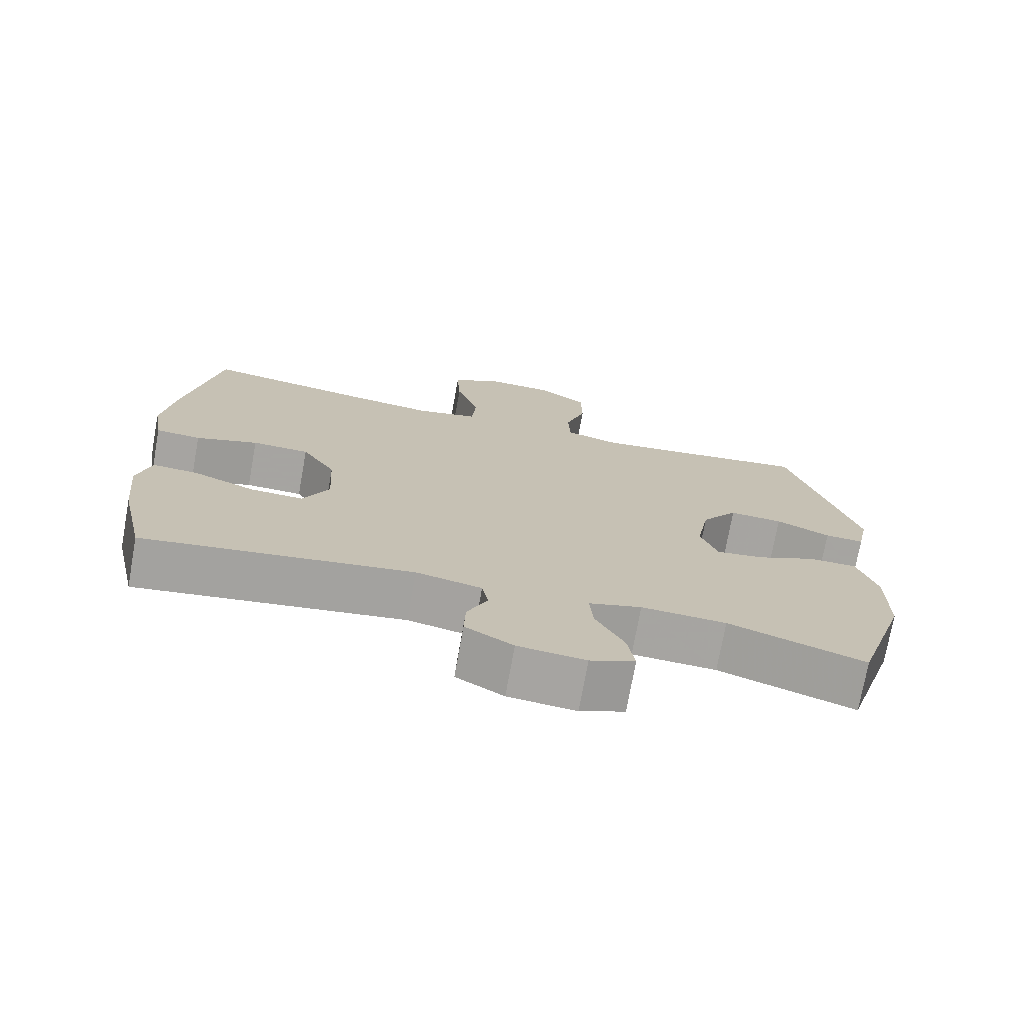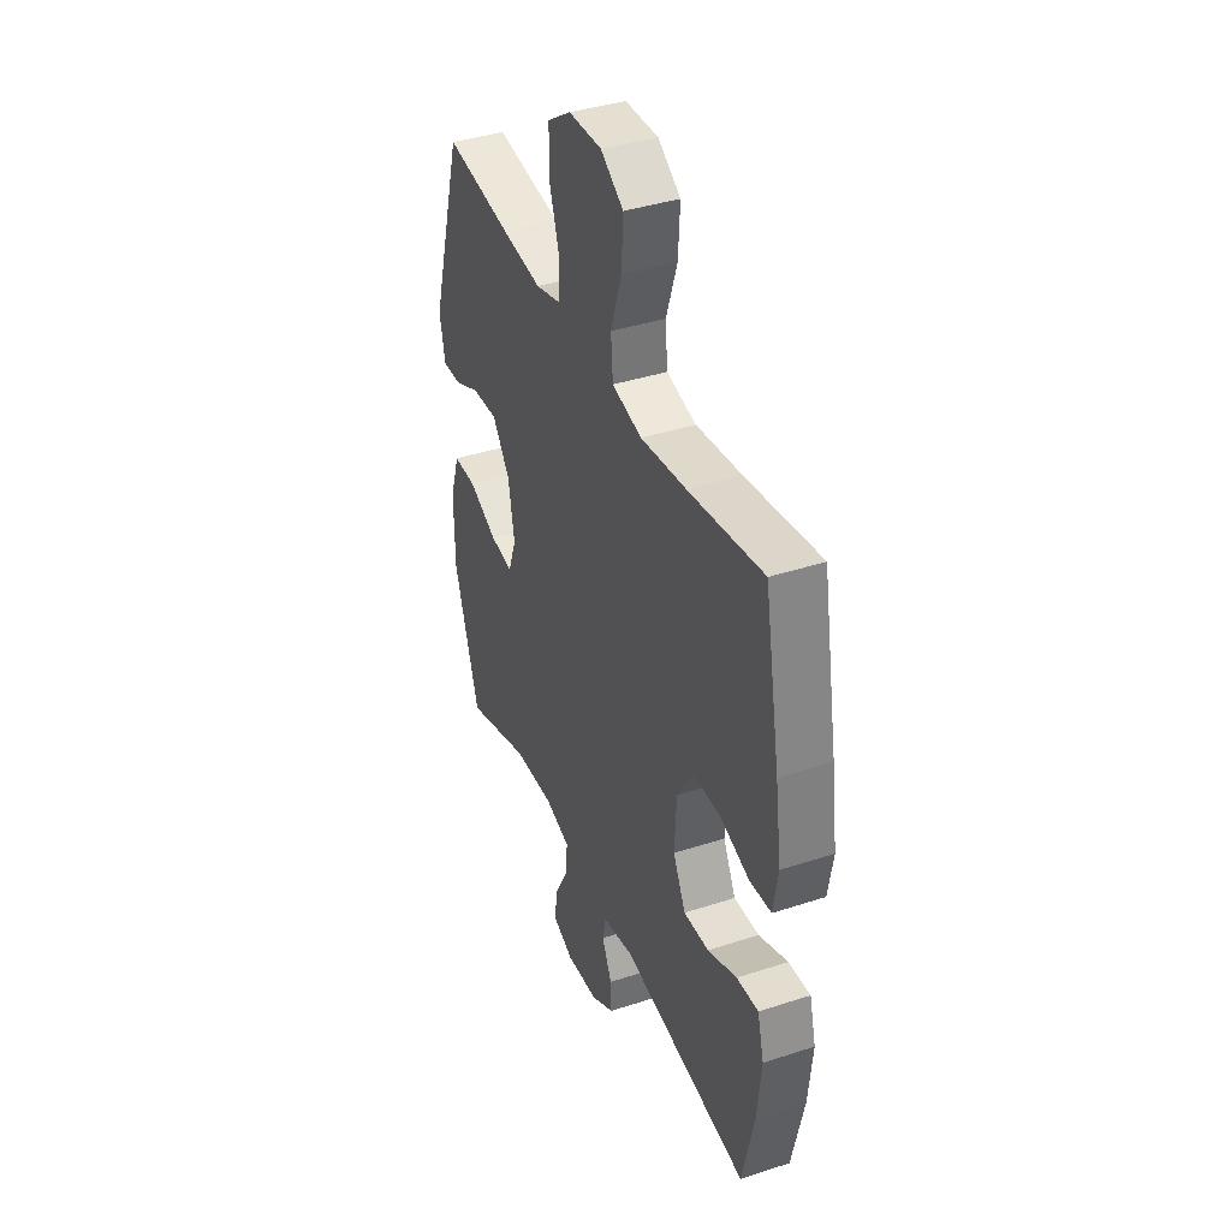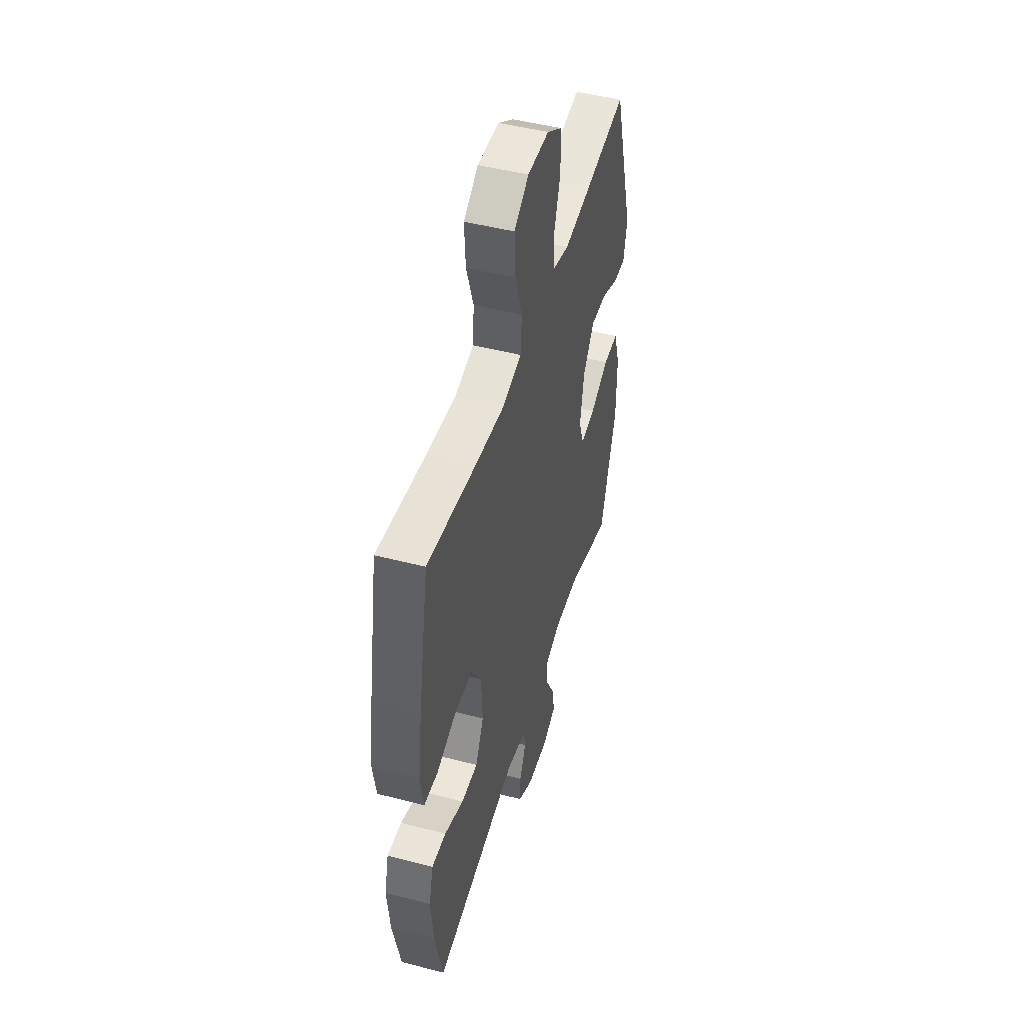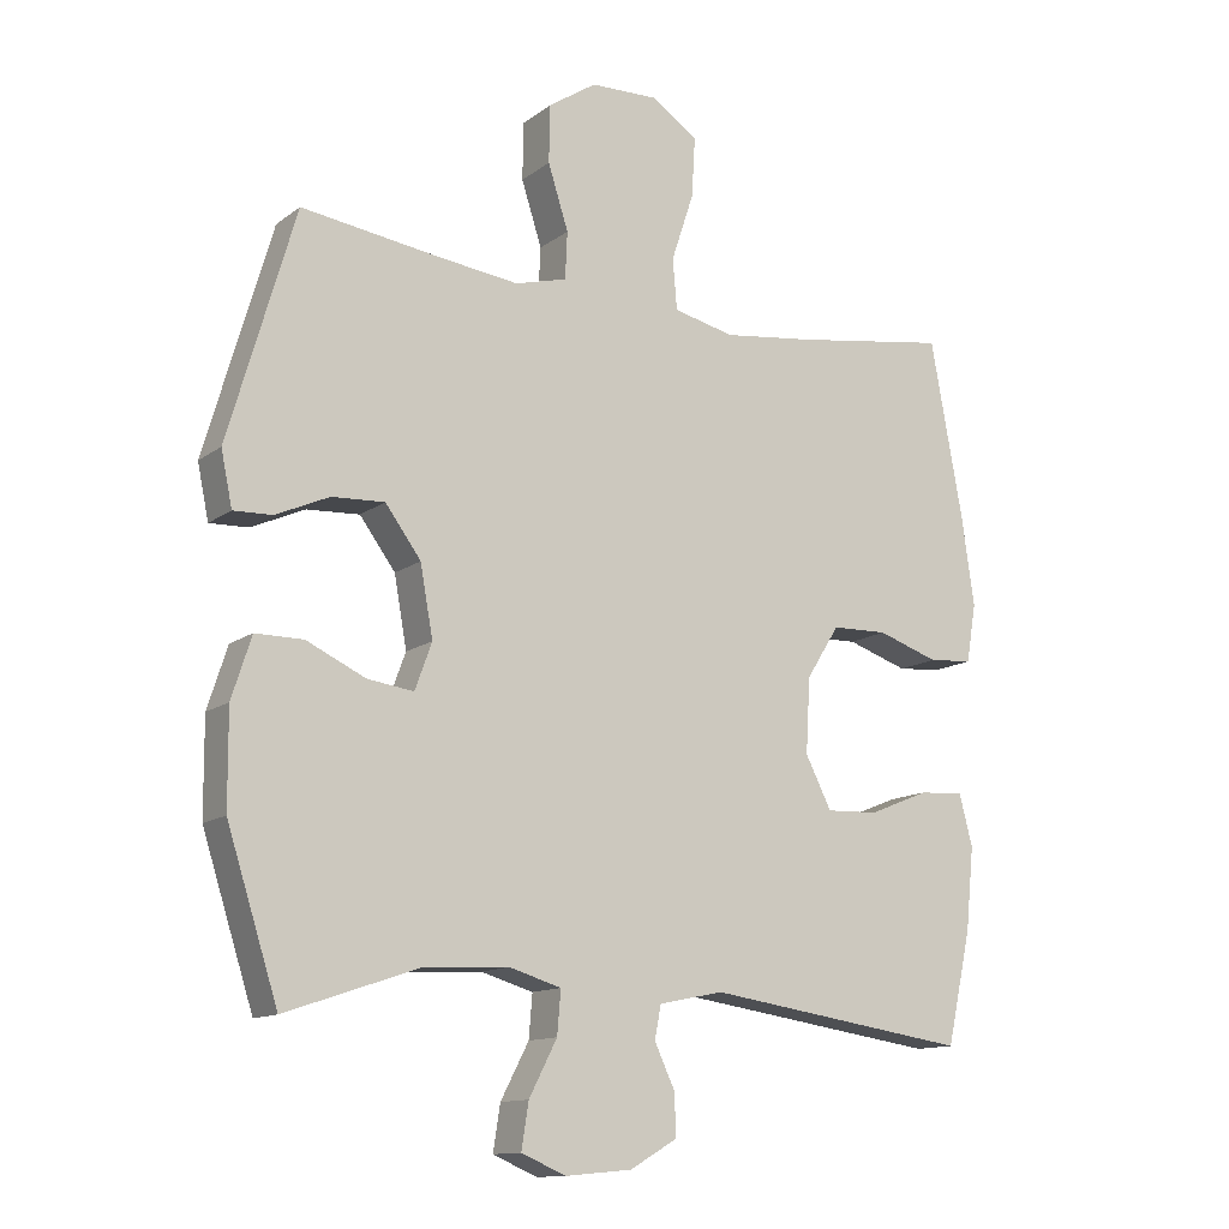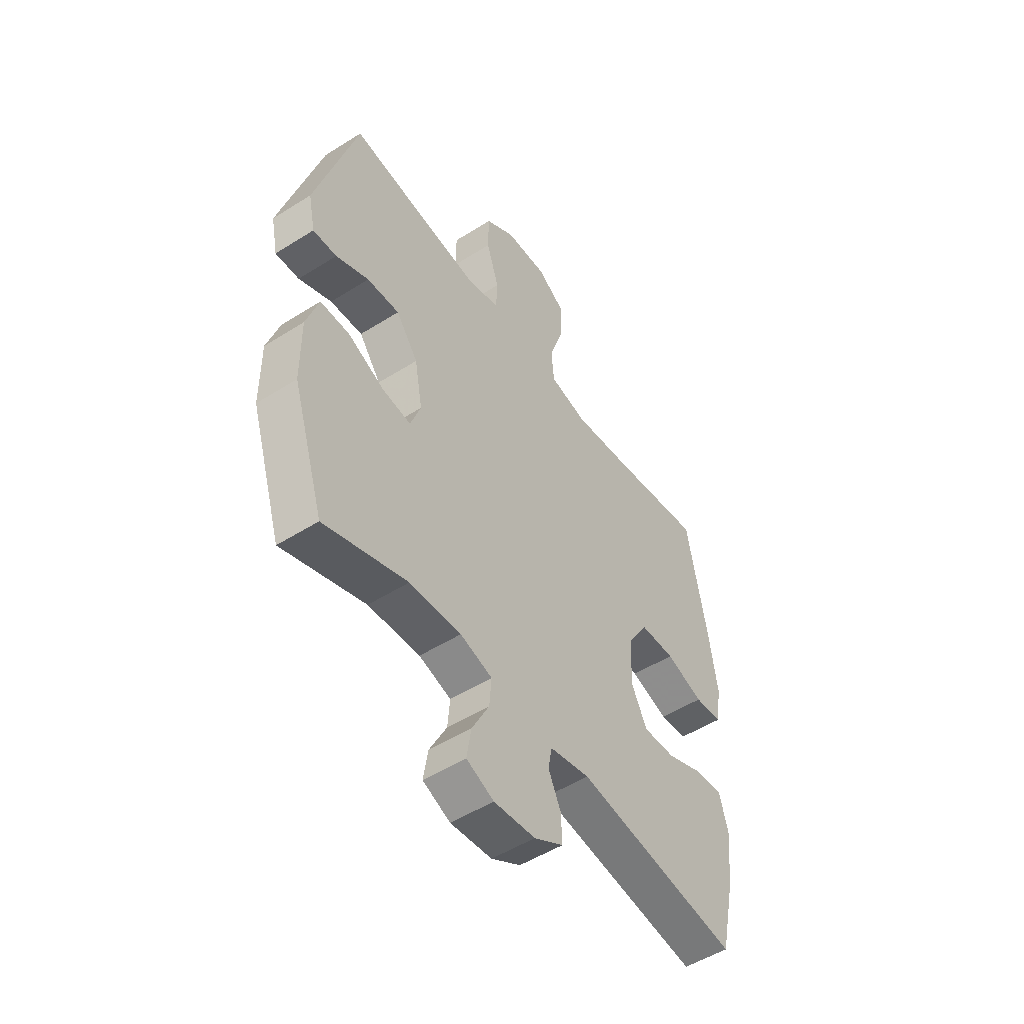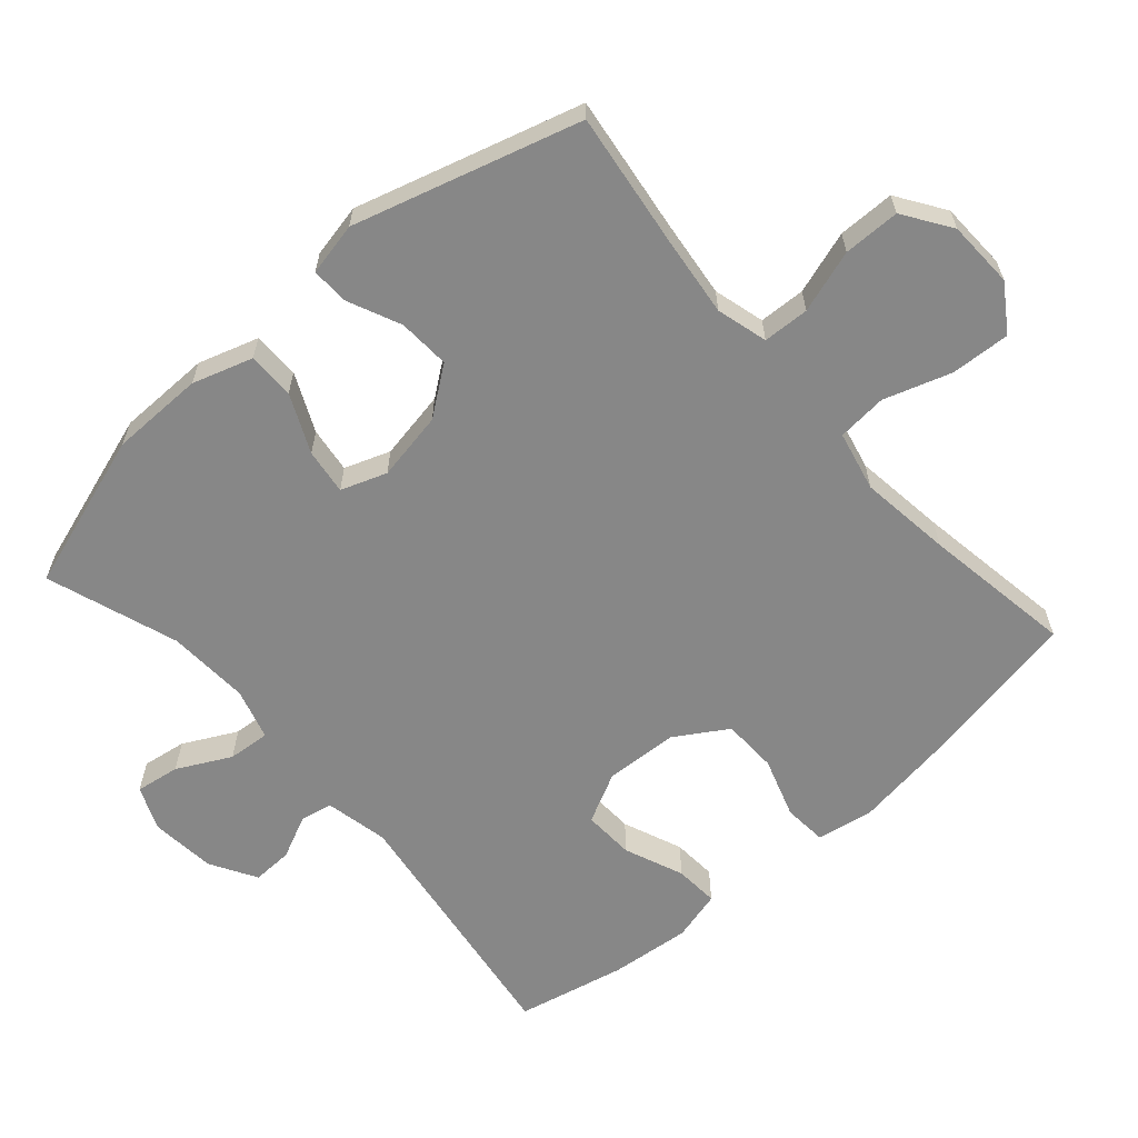
<metadata>
{"format":"obj","ext":"obj","renderer":"f3d","projection":"perspective","resolution":1024,"background":"white","views":[{"elev":-73.5,"azim":169.8,"up":"+Z"},{"elev":39.4,"azim":67.8,"up":"+Z"},{"elev":48.0,"azim":106.2,"up":"+Z"},{"elev":-12.9,"azim":-32.0,"up":"+Z"},{"elev":-51.4,"azim":-55.5,"up":"+Z"},{"elev":-62.3,"azim":-48.6,"up":"+Y"}]}
</metadata>
<code>
v 0.5 0.07 -0.5
v 0.124 0.07 -0.445
v 0.032 0.07 -0.464
v 0.023 0.07 -0.511
v 0.052 0.07 -0.573
v 0.054 0.07 -0.632
v -0.013 0.07 -0.671
v -0.108 0.07 -0.68
v -0.171 0.07 -0.653
v -0.161 0.07 -0.589
v -0.121 0.07 -0.512
v -0.116 0.07 -0.451
v -0.19 0.07 -0.429
v -0.309 0.07 -0.435
v -0.5 0.07 -0.5
v -0.573 0.07 -0.272
v -0.574 0.07 -0.137
v -0.546 0.07 -0.05
v -0.478 0.07 -0.05
v -0.394 0.07 -0.089
v -0.328 0.07 -0.098
v -0.304 0.07 -0.032
v -0.322 0.07 0.068
v -0.373 0.07 0.137
v -0.448 0.07 0.133
v -0.524 0.07 0.099
v -0.579 0.07 0.097
v -0.595 0.07 0.174
v -0.5 0.07 0.5
v -0.304 0.07 0.473
v -0.188 0.07 0.459
v -0.114 0.07 0.479
v -0.111 0.07 0.546
v -0.14 0.07 0.637
v -0.139 0.07 0.719
v -0.07 0.07 0.765
v 0.027 0.07 0.768
v 0.093 0.07 0.724
v 0.088 0.07 0.638
v 0.056 0.07 0.541
v 0.062 0.07 0.469
v 0.149 0.07 0.449
v 0.282 0.07 0.466
v 0.5 0.07 0.5
v 0.546 0.07 0.248
v 0.564 0.07 0.121
v 0.55 0.07 0.038
v 0.487 0.07 0.033
v 0.4 0.07 0.062
v 0.32 0.07 0.06
v 0.273 0.07 -0.015
v 0.267 0.07 -0.121
v 0.304 0.07 -0.194
v 0.378 0.07 -0.191
v 0.464 0.07 -0.156
v 0.528 0.07 -0.152
v 0.547 0.07 -0.225
v 0.535 0.07 -0.342
v 0.5 0 -0.5
v 0.124 0 -0.445
v 0.032 0 -0.464
v 0.023 0 -0.511
v 0.052 0 -0.573
v 0.054 0 -0.632
v -0.013 0 -0.671
v -0.108 0 -0.68
v -0.171 0 -0.653
v -0.161 0 -0.589
v -0.121 0 -0.512
v -0.116 0 -0.451
v -0.19 0 -0.429
v -0.309 0 -0.435
v -0.5 0 -0.5
v -0.573 0 -0.272
v -0.574 0 -0.137
v -0.546 0 -0.05
v -0.478 0 -0.05
v -0.394 0 -0.089
v -0.328 0 -0.098
v -0.304 0 -0.032
v -0.322 0 0.068
v -0.373 0 0.137
v -0.448 0 0.133
v -0.524 0 0.099
v -0.579 0 0.097
v -0.595 0 0.174
v -0.5 0 0.5
v -0.304 0 0.473
v -0.188 0 0.459
v -0.114 0 0.479
v -0.111 0 0.546
v -0.14 0 0.637
v -0.139 0 0.719
v -0.07 0 0.765
v 0.027 0 0.768
v 0.093 0 0.724
v 0.088 0 0.638
v 0.056 0 0.541
v 0.062 0 0.469
v 0.149 0 0.449
v 0.282 0 0.466
v 0.5 0 0.5
v 0.546 0 0.248
v 0.564 0 0.121
v 0.55 0 0.038
v 0.487 0 0.033
v 0.4 0 0.062
v 0.32 0 0.06
v 0.273 0 -0.015
v 0.267 0 -0.121
v 0.304 0 -0.194
v 0.378 0 -0.191
v 0.464 0 -0.156
v 0.528 0 -0.152
v 0.547 0 -0.225
v 0.535 0 -0.342
f 58 1 2
f 57 58 2
f 56 57 2
f 55 56 2
f 54 55 2
f 53 54 2 3
f 52 53 3
f 51 52 3
f 47 48 49
f 46 47 49
f 45 46 49
f 44 45 49
f 43 44 49
f 42 43 49 50
f 41 42 50 51
f 38 39 40
f 37 38 40
f 36 37 40
f 35 36 40
f 34 35 40
f 33 34 40
f 32 33 40 41
f 41 51 3
f 32 41 3
f 31 32 3
f 28 29 30
f 27 28 30
f 26 27 30
f 25 26 30
f 24 25 30 31
f 18 19 20
f 17 18 20
f 16 17 20
f 15 16 20
f 14 15 20
f 13 14 20 21
f 12 13 21 22
f 9 10 11
f 8 9 11
f 7 8 11
f 6 7 11
f 5 6 11
f 4 5 11
f 4 11 12
f 12 22 23
f 4 12 23
f 3 4 23
f 23 24 31
f 3 23 31
f 60 59 116
f 60 116 115
f 60 115 114
f 60 114 113
f 60 113 112
f 61 60 112 111
f 61 111 110
f 61 110 109
f 107 106 105
f 107 105 104
f 107 104 103
f 107 103 102
f 107 102 101
f 108 107 101 100
f 109 108 100 99
f 98 97 96
f 98 96 95
f 98 95 94
f 98 94 93
f 98 93 92
f 98 92 91
f 99 98 91 90
f 61 109 99
f 61 99 90
f 61 90 89
f 88 87 86
f 88 86 85
f 88 85 84
f 88 84 83
f 89 88 83 82
f 78 77 76
f 78 76 75
f 78 75 74
f 78 74 73
f 78 73 72
f 79 78 72 71
f 80 79 71 70
f 69 68 67
f 69 67 66
f 69 66 65
f 69 65 64
f 69 64 63
f 69 63 62
f 70 69 62
f 81 80 70
f 81 70 62
f 81 62 61
f 89 82 81
f 89 81 61
f 1 59 60 2
f 2 60 61 3
f 3 61 62 4
f 4 62 63 5
f 5 63 64 6
f 6 64 65 7
f 7 65 66 8
f 8 66 67 9
f 9 67 68 10
f 10 68 69 11
f 11 69 70 12
f 12 70 71 13
f 13 71 72 14
f 14 72 73 15
f 15 73 74 16
f 16 74 75 17
f 17 75 76 18
f 18 76 77 19
f 19 77 78 20
f 20 78 79 21
f 21 79 80 22
f 22 80 81 23
f 23 81 82 24
f 24 82 83 25
f 25 83 84 26
f 26 84 85 27
f 27 85 86 28
f 28 86 87 29
f 29 87 88 30
f 30 88 89 31
f 31 89 90 32
f 32 90 91 33
f 33 91 92 34
f 34 92 93 35
f 35 93 94 36
f 36 94 95 37
f 37 95 96 38
f 38 96 97 39
f 39 97 98 40
f 40 98 99 41
f 41 99 100 42
f 42 100 101 43
f 43 101 102 44
f 44 102 103 45
f 45 103 104 46
f 46 104 105 47
f 47 105 106 48
f 48 106 107 49
f 49 107 108 50
f 50 108 109 51
f 51 109 110 52
f 52 110 111 53
f 53 111 112 54
f 54 112 113 55
f 55 113 114 56
f 56 114 115 57
f 57 115 116 58
f 58 116 59 1

</code>
